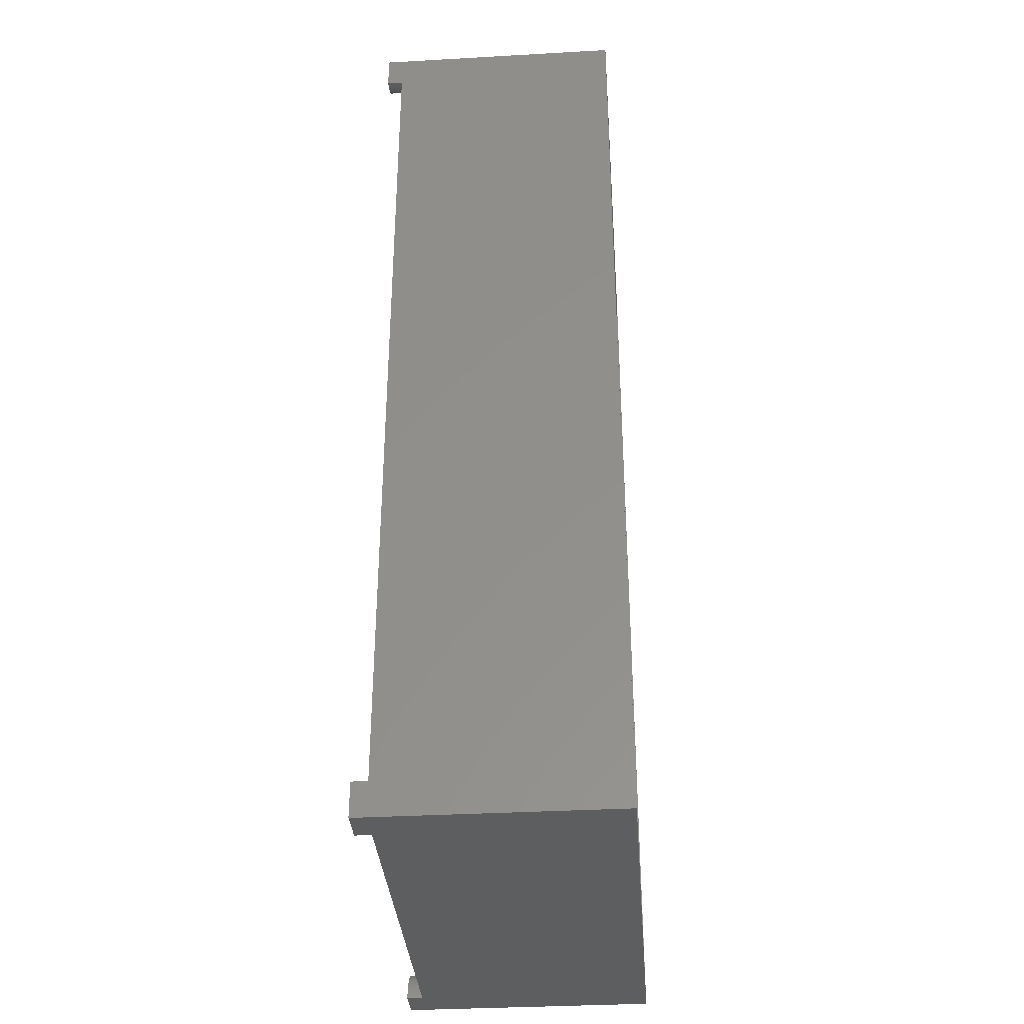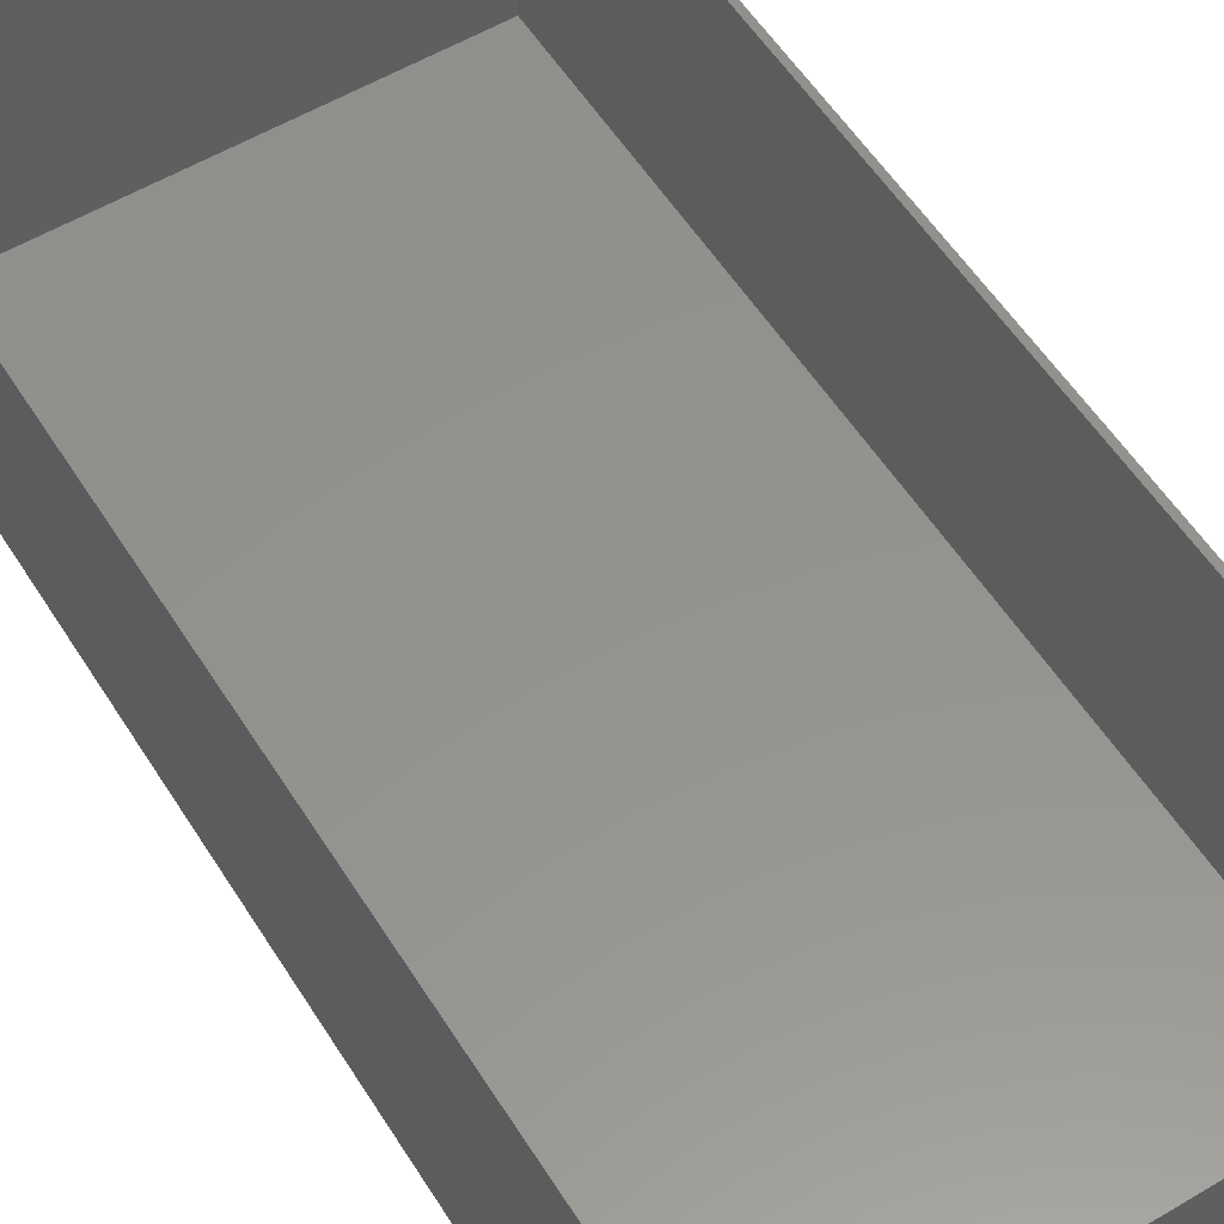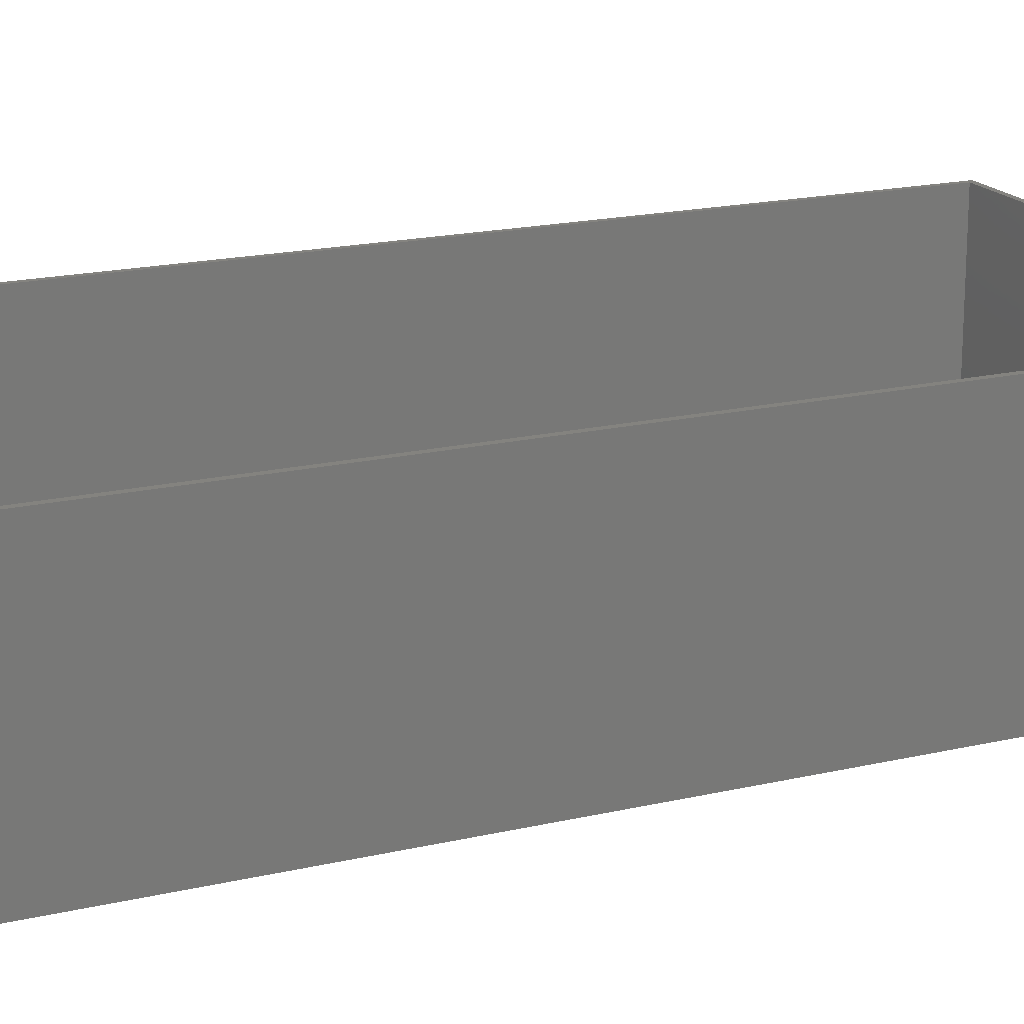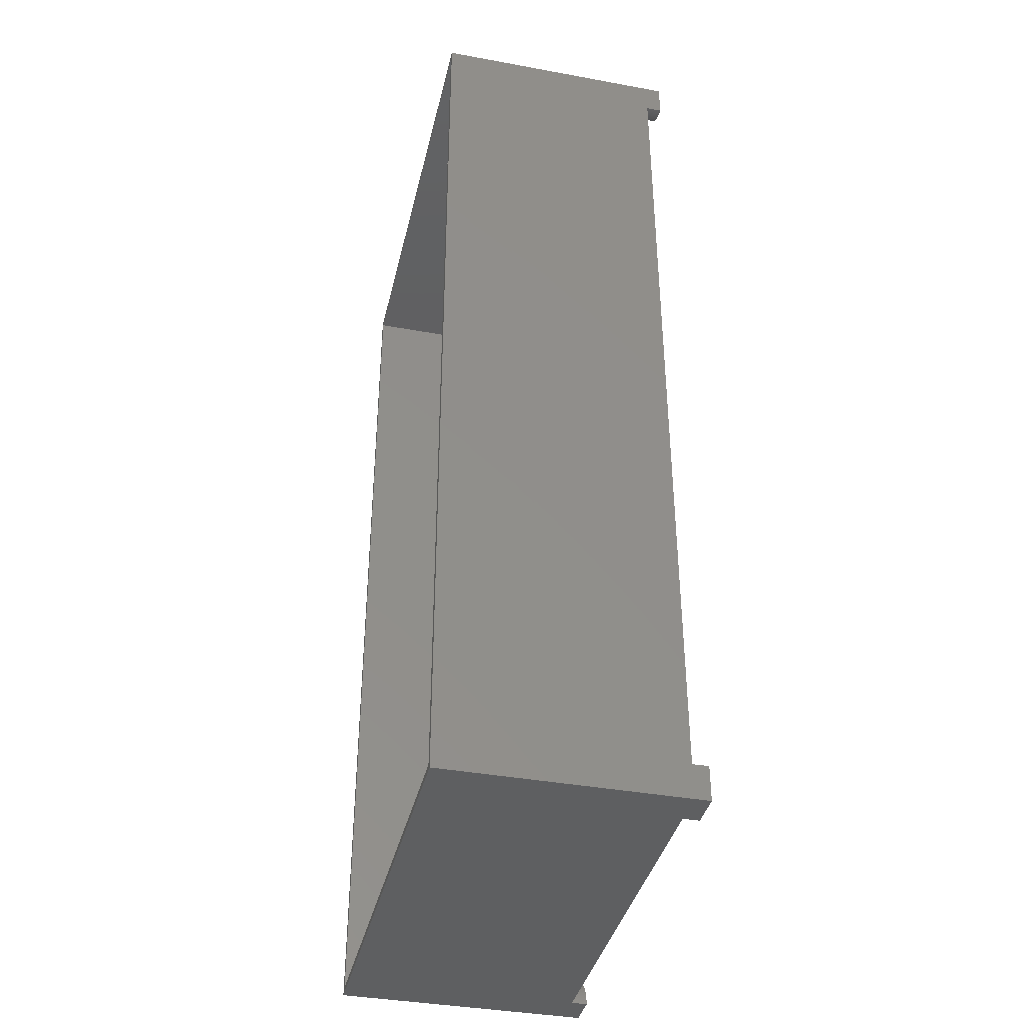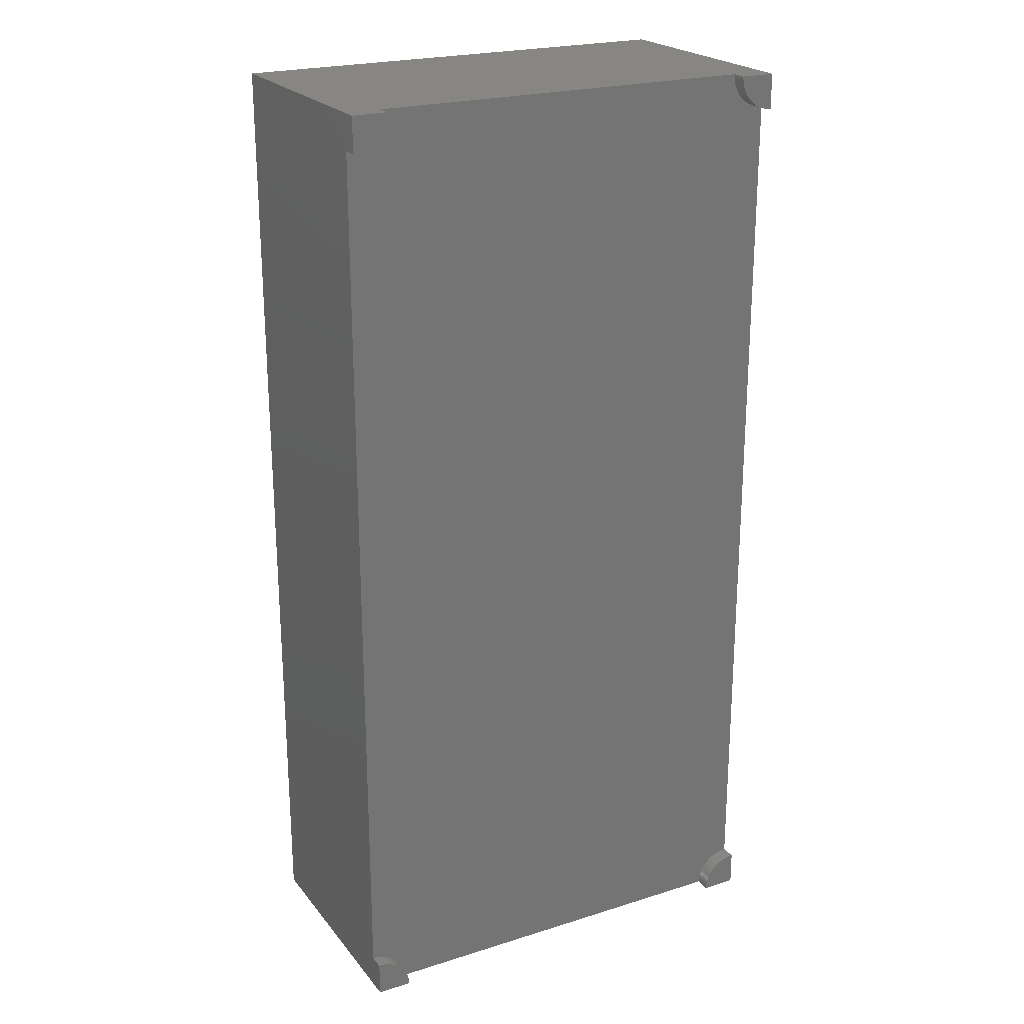
<metadata>
{"format":"stl","ext":"stl","renderer":"f3d","projection":"perspective","resolution":1024,"background":"white","views":[{"elev":-35.1,"azim":-85.7,"up":"+Y"},{"elev":56.1,"azim":148.1,"up":"+Z"},{"elev":18.3,"azim":65.7,"up":"+Z"},{"elev":-38.7,"azim":77.0,"up":"+Y"},{"elev":22.7,"azim":151.8,"up":"+Y"}]}
</metadata>
<code>
# stl→obj: 232 verts, 444 faces
v 0 0 0
v 0 0 40
v 0 164 0
v 0 164 40
v 79 0 0
v 79 0 40
v 79 164 0
v 79 164 40
v 1 1 40
v 78 1 40
v 1 163 40
v 78 163 40
v 1 163 1
v 1 1 1
v 78 1 1
v 78 163 1
v 0 0 -2.7
v 0 0 -4.441e-16
v 0 6 -2.7
v 0 6 -4.441e-16
v 6 0 -2.7
v 6 0 -4.441e-16
v 0.3767 5.988 -2.7
v 0.752 5.953 -2.7
v 1.124 5.894 -2.7
v 1.492 5.811 -2.7
v 1.854 5.706 -2.7
v 2.209 5.579 -2.7
v 2.555 5.429 -2.7
v 2.891 5.258 -2.7
v 3.215 5.066 -2.7
v 3.527 4.854 -2.7
v 3.825 4.623 -2.7
v 4.107 4.374 -2.7
v 4.374 4.107 -2.7
v 4.623 3.825 -2.7
v 4.854 3.527 -2.7
v 5.066 3.215 -2.7
v 5.258 2.891 -2.7
v 5.429 2.555 -2.7
v 5.579 2.209 -2.7
v 5.706 1.854 -2.7
v 5.811 1.492 -2.7
v 5.894 1.124 -2.7
v 5.953 0.752 -2.7
v 5.988 0.3767 -2.7
v 0.3767 5.988 -4.441e-16
v 5.953 0.752 -4.441e-16
v 5.988 0.3767 -4.441e-16
v 5.894 1.124 -4.441e-16
v 5.811 1.492 -4.441e-16
v 5.706 1.854 -4.441e-16
v 5.579 2.209 -4.441e-16
v 5.429 2.555 -4.441e-16
v 5.258 2.891 -4.441e-16
v 5.066 3.215 -4.441e-16
v 4.854 3.527 -4.441e-16
v 4.623 3.825 -4.441e-16
v 4.374 4.107 -4.441e-16
v 4.107 4.374 -4.441e-16
v 3.825 4.623 -4.441e-16
v 3.527 4.854 -4.441e-16
v 3.215 5.066 -4.441e-16
v 2.891 5.258 -4.441e-16
v 2.555 5.429 -4.441e-16
v 2.209 5.579 -4.441e-16
v 1.854 5.706 -4.441e-16
v 1.492 5.811 -4.441e-16
v 1.124 5.894 -4.441e-16
v 0.752 5.953 -4.441e-16
v 73 164 -2.7
v 79 164 -2.7
v 73.01 163.6 -2.7
v 79 158 -2.7
v 78.62 158 -2.7
v 78.25 158 -2.7
v 77.88 158.1 -2.7
v 77.51 158.2 -2.7
v 77.15 158.3 -2.7
v 76.79 158.4 -2.7
v 76.45 158.6 -2.7
v 76.11 158.7 -2.7
v 75.78 158.9 -2.7
v 75.47 159.1 -2.7
v 75.18 159.4 -2.7
v 74.89 159.6 -2.7
v 74.63 159.9 -2.7
v 74.38 160.2 -2.7
v 74.15 160.5 -2.7
v 73.93 160.8 -2.7
v 73.74 161.1 -2.7
v 73.57 161.4 -2.7
v 73.42 161.8 -2.7
v 73.29 162.1 -2.7
v 73.19 162.5 -2.7
v 73.11 162.9 -2.7
v 73.05 163.2 -2.7
v 73 164 -4.441e-16
v 79 164 -4.441e-16
v 73.01 163.6 -4.441e-16
v 73.05 163.2 -4.441e-16
v 73.11 162.9 -4.441e-16
v 73.19 162.5 -4.441e-16
v 73.29 162.1 -4.441e-16
v 73.42 161.8 -4.441e-16
v 73.57 161.4 -4.441e-16
v 73.74 161.1 -4.441e-16
v 73.93 160.8 -4.441e-16
v 74.15 160.5 -4.441e-16
v 74.38 160.2 -4.441e-16
v 74.63 159.9 -4.441e-16
v 74.89 159.6 -4.441e-16
v 75.18 159.4 -4.441e-16
v 75.47 159.1 -4.441e-16
v 75.78 158.9 -4.441e-16
v 76.11 158.7 -4.441e-16
v 76.45 158.6 -4.441e-16
v 76.79 158.4 -4.441e-16
v 77.15 158.3 -4.441e-16
v 77.51 158.2 -4.441e-16
v 77.88 158.1 -4.441e-16
v 78.25 158 -4.441e-16
v 78.62 158 -4.441e-16
v 79 158 -4.441e-16
v 0 164 -2.7
v 0 164 -4.441e-16
v 6 164 -2.7
v 6 164 -4.441e-16
v 1.332e-15 158 -2.7
v 1.332e-15 158 -4.441e-16
v 5.988 163.6 -2.7
v 5.953 163.2 -2.7
v 5.894 162.9 -2.7
v 5.811 162.5 -2.7
v 5.706 162.1 -2.7
v 5.579 161.8 -2.7
v 5.429 161.4 -2.7
v 5.258 161.1 -2.7
v 5.066 160.8 -2.7
v 4.854 160.5 -2.7
v 4.623 160.2 -2.7
v 4.374 159.9 -2.7
v 4.107 159.6 -2.7
v 3.825 159.4 -2.7
v 3.527 159.1 -2.7
v 3.215 158.9 -2.7
v 2.891 158.7 -2.7
v 2.555 158.6 -2.7
v 2.209 158.4 -2.7
v 1.854 158.3 -2.7
v 1.492 158.2 -2.7
v 1.124 158.1 -2.7
v 0.752 158 -2.7
v 0.3767 158 -2.7
v 5.988 163.6 -4.441e-16
v 0.752 158 -4.441e-16
v 0.3767 158 -4.441e-16
v 1.124 158.1 -4.441e-16
v 1.492 158.2 -4.441e-16
v 1.854 158.3 -4.441e-16
v 2.209 158.4 -4.441e-16
v 2.555 158.6 -4.441e-16
v 2.891 158.7 -4.441e-16
v 3.215 158.9 -4.441e-16
v 3.527 159.1 -4.441e-16
v 3.825 159.4 -4.441e-16
v 4.107 159.6 -4.441e-16
v 4.374 159.9 -4.441e-16
v 4.623 160.2 -4.441e-16
v 4.854 160.5 -4.441e-16
v 5.066 160.8 -4.441e-16
v 5.258 161.1 -4.441e-16
v 5.429 161.4 -4.441e-16
v 5.579 161.8 -4.441e-16
v 5.706 162.1 -4.441e-16
v 5.811 162.5 -4.441e-16
v 5.894 162.9 -4.441e-16
v 5.953 163.2 -4.441e-16
v 73 1.332e-15 -4.441e-16
v 73 1.332e-15 -2.7
v 79 0 -2.7
v 79 0 -4.441e-16
v 73.01 0.3767 -2.7
v 73.05 0.752 -2.7
v 73.11 1.124 -2.7
v 73.19 1.492 -2.7
v 73.29 1.854 -2.7
v 73.42 2.209 -2.7
v 73.57 2.555 -2.7
v 73.74 2.891 -2.7
v 73.93 3.215 -2.7
v 74.15 3.527 -2.7
v 74.38 3.825 -2.7
v 74.63 4.107 -2.7
v 74.89 4.374 -2.7
v 75.18 4.623 -2.7
v 75.47 4.854 -2.7
v 75.78 5.066 -2.7
v 76.11 5.258 -2.7
v 76.45 5.429 -2.7
v 76.79 5.579 -2.7
v 77.15 5.706 -2.7
v 77.51 5.811 -2.7
v 77.88 5.894 -2.7
v 78.25 5.953 -2.7
v 78.62 5.988 -2.7
v 79 6 -2.7
v 73.01 0.3767 -4.441e-16
v 78.62 5.988 -4.441e-16
v 79 6 -4.441e-16
v 78.25 5.953 -4.441e-16
v 77.88 5.894 -4.441e-16
v 77.51 5.811 -4.441e-16
v 77.15 5.706 -4.441e-16
v 76.79 5.579 -4.441e-16
v 76.45 5.429 -4.441e-16
v 76.11 5.258 -4.441e-16
v 75.78 5.066 -4.441e-16
v 75.47 4.854 -4.441e-16
v 75.18 4.623 -4.441e-16
v 74.89 4.374 -4.441e-16
v 74.63 4.107 -4.441e-16
v 74.38 3.825 -4.441e-16
v 74.15 3.527 -4.441e-16
v 73.93 3.215 -4.441e-16
v 73.74 2.891 -4.441e-16
v 73.57 2.555 -4.441e-16
v 73.42 2.209 -4.441e-16
v 73.29 1.854 -4.441e-16
v 73.19 1.492 -4.441e-16
v 73.11 1.124 -4.441e-16
v 73.05 0.752 -4.441e-16
f 1 2 3
f 3 2 4
f 2 1 5
f 6 2 5
f 1 3 5
f 5 3 7
f 3 4 7
f 7 4 8
f 9 2 6
f 10 9 6
f 4 2 9
f 8 4 11
f 8 12 6
f 8 11 12
f 12 10 6
f 9 11 4
f 6 5 7
f 8 6 7
f 13 11 9
f 14 13 9
f 10 15 9
f 9 15 14
f 12 16 10
f 10 16 15
f 16 12 11
f 13 16 11
f 15 16 13
f 14 15 13
f 17 18 19
f 19 18 20
f 18 17 21
f 22 18 21
f 17 19 21
f 21 19 23
f 21 23 24
f 21 24 25
f 21 25 26
f 21 26 27
f 21 27 28
f 21 28 29
f 21 29 30
f 21 30 31
f 21 31 32
f 21 32 33
f 21 33 34
f 21 34 35
f 21 35 36
f 21 36 37
f 21 37 38
f 21 38 39
f 21 39 40
f 21 40 41
f 21 41 42
f 21 42 43
f 21 43 44
f 21 44 45
f 21 45 46
f 19 20 23
f 23 20 47
f 20 18 22
f 48 20 49
f 49 20 22
f 50 20 48
f 51 20 50
f 52 20 51
f 53 20 52
f 54 20 53
f 55 20 54
f 56 20 55
f 57 20 56
f 58 20 57
f 59 20 58
f 60 20 59
f 61 20 60
f 62 20 61
f 63 20 62
f 64 20 63
f 65 20 64
f 66 20 65
f 67 20 66
f 68 20 67
f 69 20 68
f 70 20 69
f 47 20 70
f 21 46 49
f 22 21 49
f 46 45 48
f 49 46 48
f 45 44 50
f 48 45 50
f 44 43 51
f 50 44 51
f 43 42 52
f 51 43 52
f 42 41 53
f 52 42 53
f 41 40 54
f 53 41 54
f 40 39 55
f 54 40 55
f 39 38 56
f 55 39 56
f 38 37 57
f 56 38 57
f 37 36 58
f 57 37 58
f 36 35 59
f 58 36 59
f 34 60 35
f 35 60 59
f 33 61 34
f 34 61 60
f 32 62 33
f 33 62 61
f 31 63 32
f 32 63 62
f 30 64 31
f 31 64 63
f 29 65 30
f 30 65 64
f 28 66 29
f 29 66 65
f 27 67 28
f 28 67 66
f 26 68 27
f 27 68 67
f 25 69 26
f 26 69 68
f 24 70 25
f 25 70 69
f 23 47 24
f 24 47 70
f 71 72 73
f 73 72 74
f 73 74 75
f 73 75 76
f 73 76 77
f 73 77 78
f 73 78 79
f 73 79 80
f 73 80 81
f 73 81 82
f 73 82 83
f 73 83 84
f 73 84 85
f 73 85 86
f 73 86 87
f 73 87 88
f 73 88 89
f 73 89 90
f 73 90 91
f 73 91 92
f 73 92 93
f 73 93 94
f 73 94 95
f 73 95 96
f 73 96 97
f 71 98 72
f 72 98 99
f 71 73 98
f 98 73 100
f 73 97 100
f 100 97 101
f 97 96 101
f 101 96 102
f 96 95 102
f 102 95 103
f 95 94 103
f 103 94 104
f 94 93 104
f 104 93 105
f 93 92 105
f 105 92 106
f 92 91 106
f 106 91 107
f 91 90 107
f 107 90 108
f 90 89 108
f 108 89 109
f 89 88 109
f 109 88 110
f 88 87 110
f 110 87 111
f 87 86 111
f 111 86 112
f 112 86 85
f 113 112 85
f 113 85 84
f 114 113 84
f 114 84 83
f 115 114 83
f 115 83 82
f 116 115 82
f 116 82 81
f 117 116 81
f 117 81 80
f 118 117 80
f 118 80 79
f 119 118 79
f 119 79 78
f 120 119 78
f 120 78 77
f 121 120 77
f 121 77 76
f 122 121 76
f 122 76 75
f 123 122 75
f 123 75 74
f 124 123 74
f 124 74 72
f 99 124 72
f 99 98 100
f 102 99 101
f 101 99 100
f 103 99 102
f 104 99 103
f 105 99 104
f 106 99 105
f 107 99 106
f 108 99 107
f 109 99 108
f 110 99 109
f 111 99 110
f 112 99 111
f 113 99 112
f 114 99 113
f 115 99 114
f 116 99 115
f 117 99 116
f 118 99 117
f 119 99 118
f 120 99 119
f 121 99 120
f 122 99 121
f 123 99 122
f 124 99 123
f 125 126 127
f 127 126 128
f 125 129 126
f 126 129 130
f 125 127 129
f 129 127 131
f 129 131 132
f 129 132 133
f 129 133 134
f 129 134 135
f 129 135 136
f 129 136 137
f 129 137 138
f 129 138 139
f 129 139 140
f 129 140 141
f 129 141 142
f 129 142 143
f 129 143 144
f 129 144 145
f 129 145 146
f 129 146 147
f 129 147 148
f 129 148 149
f 129 149 150
f 129 150 151
f 129 151 152
f 129 152 153
f 129 153 154
f 155 131 127
f 128 155 127
f 128 126 130
f 156 128 157
f 157 128 130
f 158 128 156
f 159 128 158
f 160 128 159
f 161 128 160
f 162 128 161
f 163 128 162
f 164 128 163
f 165 128 164
f 166 128 165
f 167 128 166
f 168 128 167
f 169 128 168
f 170 128 169
f 171 128 170
f 172 128 171
f 173 128 172
f 174 128 173
f 175 128 174
f 176 128 175
f 177 128 176
f 178 128 177
f 155 128 178
f 130 129 154
f 157 130 154
f 157 154 153
f 156 157 153
f 156 153 152
f 158 156 152
f 158 152 151
f 159 158 151
f 159 151 150
f 160 159 150
f 160 150 149
f 161 160 149
f 161 149 148
f 162 161 148
f 162 148 147
f 163 162 147
f 163 147 146
f 164 163 146
f 164 146 145
f 165 164 145
f 165 145 144
f 166 165 144
f 166 144 143
f 167 166 143
f 167 143 142
f 168 167 142
f 168 142 141
f 169 168 141
f 169 141 140
f 170 169 140
f 170 140 139
f 171 170 139
f 171 139 138
f 172 171 138
f 172 138 137
f 173 172 137
f 173 137 136
f 174 173 136
f 174 136 135
f 175 174 135
f 175 135 134
f 176 175 134
f 176 134 133
f 177 176 133
f 177 133 132
f 178 177 132
f 178 132 131
f 155 178 131
f 179 180 181
f 182 179 181
f 180 183 181
f 181 183 184
f 181 184 185
f 181 185 186
f 181 186 187
f 181 187 188
f 181 188 189
f 181 189 190
f 181 190 191
f 181 191 192
f 181 192 193
f 181 193 194
f 181 194 195
f 181 195 196
f 181 196 197
f 181 197 198
f 181 198 199
f 181 199 200
f 181 200 201
f 181 201 202
f 181 202 203
f 181 203 204
f 181 204 205
f 181 205 206
f 181 206 207
f 180 179 183
f 183 179 208
f 208 179 182
f 209 208 210
f 210 208 182
f 211 208 209
f 212 208 211
f 213 208 212
f 214 208 213
f 215 208 214
f 216 208 215
f 217 208 216
f 218 208 217
f 219 208 218
f 220 208 219
f 221 208 220
f 222 208 221
f 223 208 222
f 224 208 223
f 225 208 224
f 226 208 225
f 227 208 226
f 228 208 227
f 229 208 228
f 230 208 229
f 231 208 230
f 232 208 231
f 182 181 207
f 210 182 207
f 206 209 207
f 207 209 210
f 205 211 206
f 206 211 209
f 204 212 205
f 205 212 211
f 203 213 204
f 204 213 212
f 202 214 203
f 203 214 213
f 201 215 202
f 202 215 214
f 200 216 201
f 201 216 215
f 199 217 200
f 200 217 216
f 198 218 199
f 199 218 217
f 197 219 198
f 198 219 218
f 196 220 197
f 197 220 219
f 195 221 196
f 196 221 220
f 194 222 195
f 195 222 221
f 193 223 194
f 194 223 222
f 192 224 193
f 193 224 223
f 191 225 192
f 192 225 224
f 190 226 191
f 191 226 225
f 189 227 190
f 190 227 226
f 188 228 189
f 189 228 227
f 187 229 188
f 188 229 228
f 186 230 187
f 187 230 229
f 185 231 186
f 186 231 230
f 184 232 185
f 185 232 231
f 183 208 184
f 184 208 232

</code>
